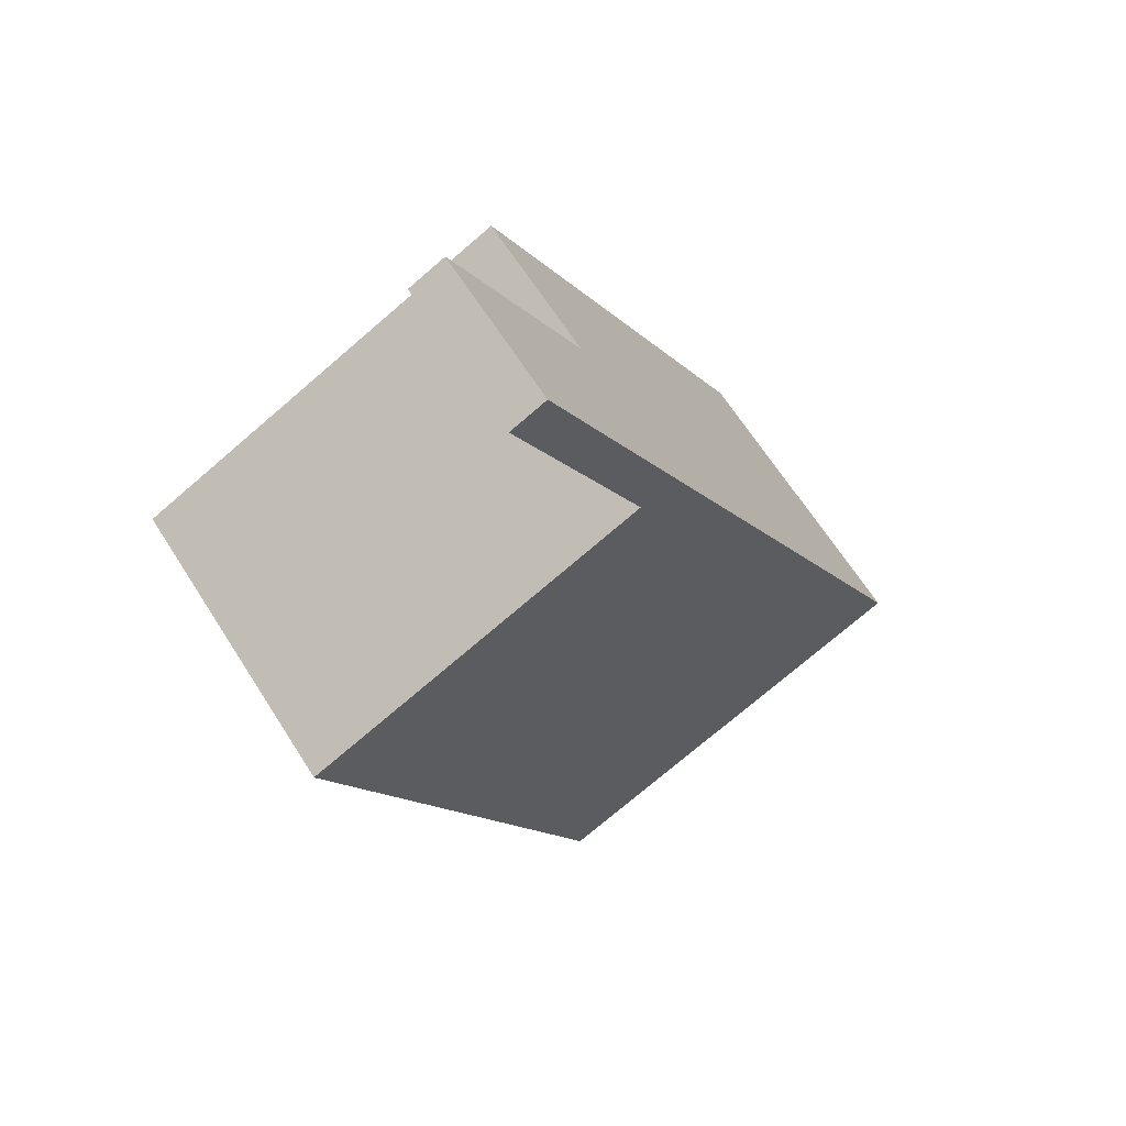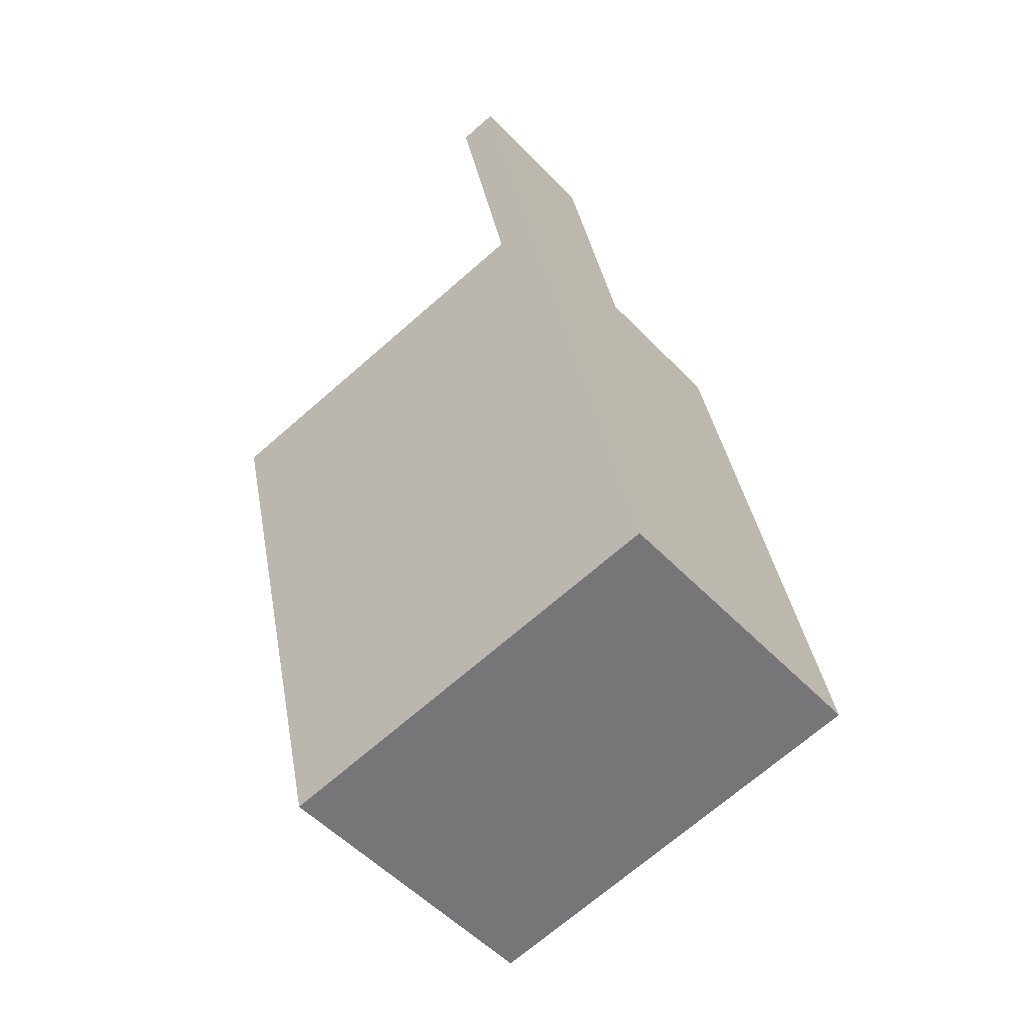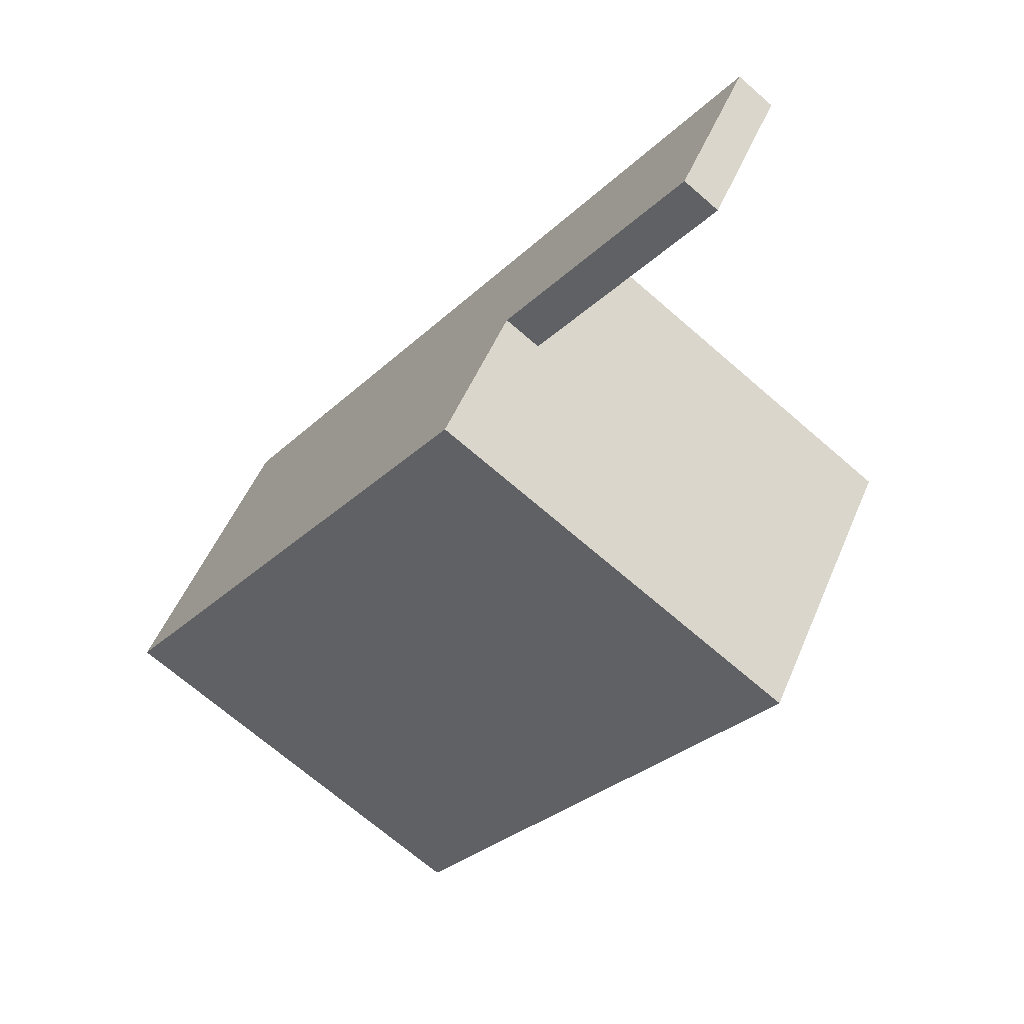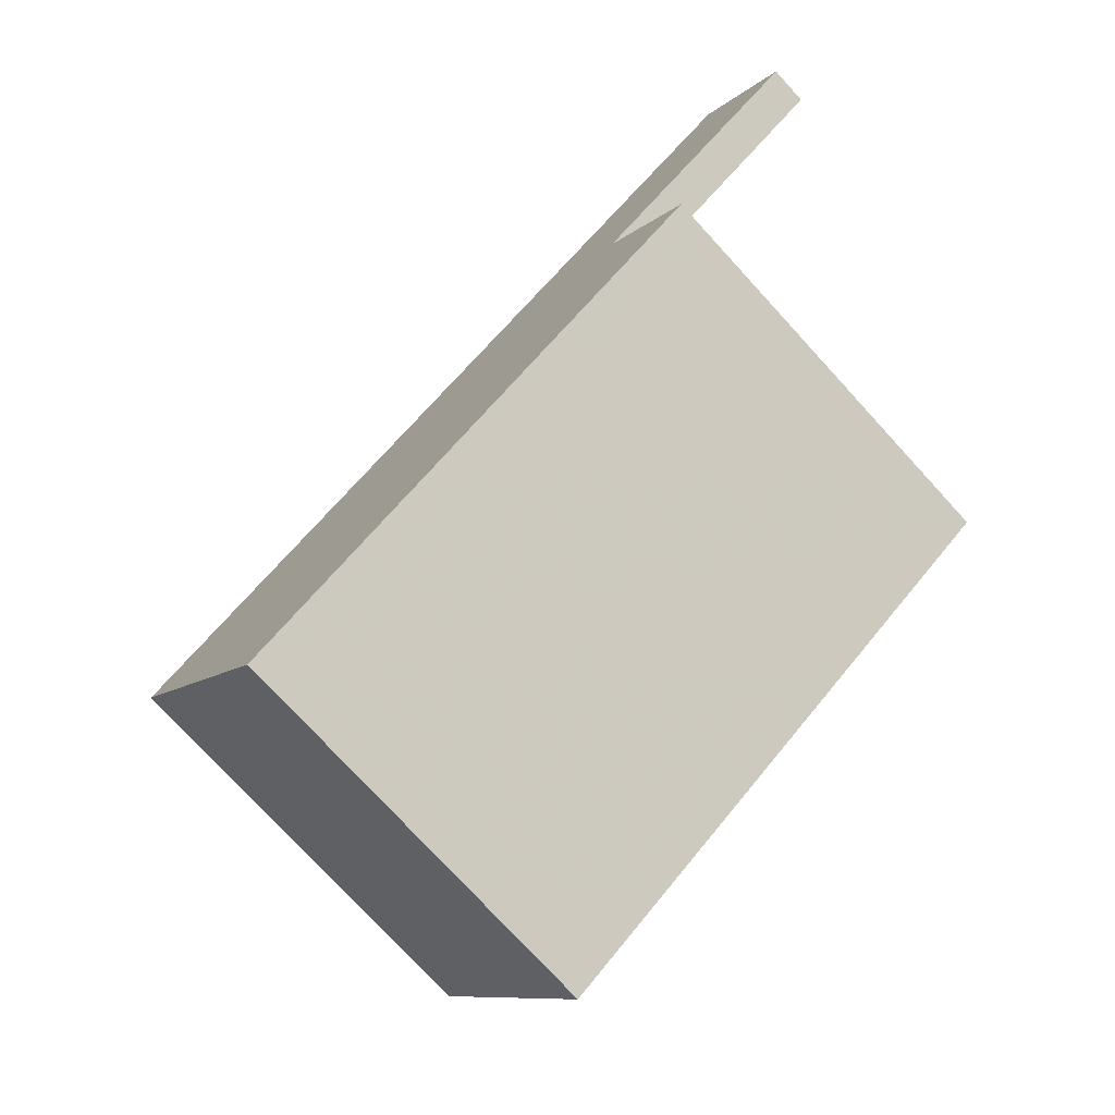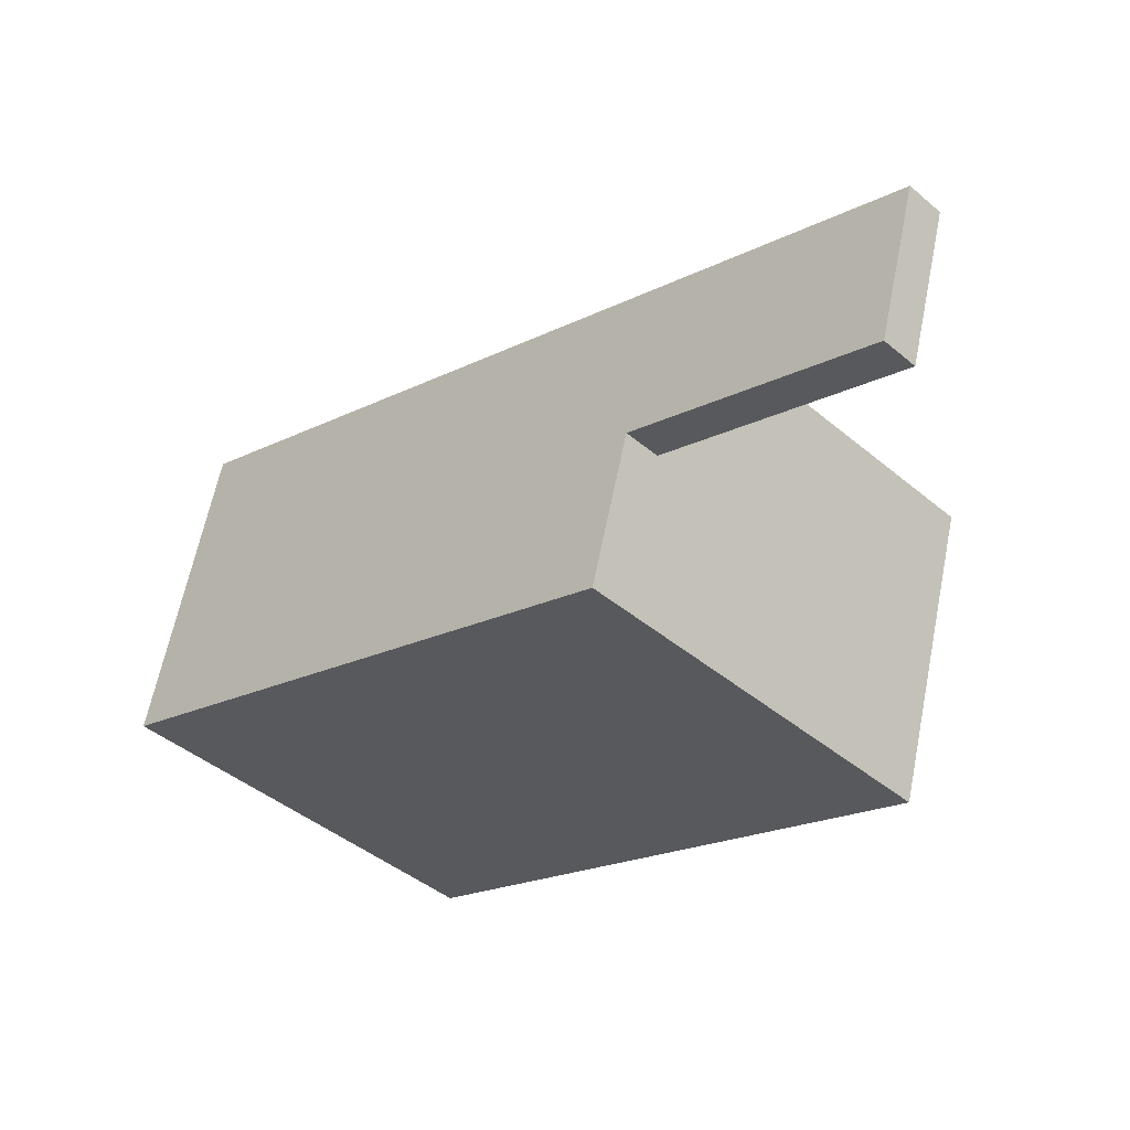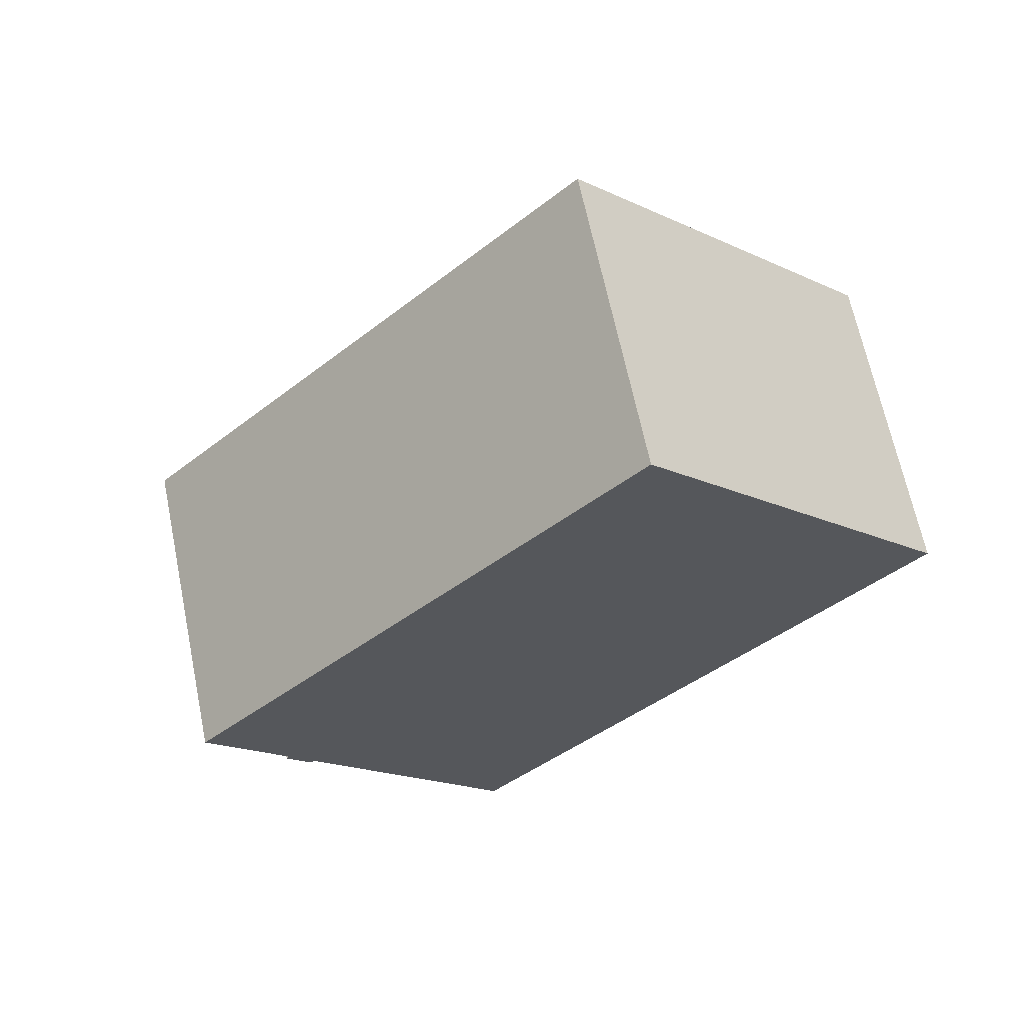
<metadata>
{"format":"obj","ext":"obj","renderer":"f3d","projection":"perspective","resolution":1024,"background":"white","views":[{"elev":-0.8,"azim":-39.4,"up":"+Y"},{"elev":6.1,"azim":68.8,"up":"+Z"},{"elev":6.7,"azim":-139.2,"up":"+Z"},{"elev":47.9,"azim":156.2,"up":"+Y"},{"elev":21.3,"azim":-152.9,"up":"+Z"},{"elev":-77.4,"azim":27.4,"up":"+Z"}]}
</metadata>
<code>
v  -137 -60.26 -51.81
v  23.14 -91.96 -135.2
v  -80.49 17.03 27.28
v  79.62 -14.67 -56.09
v  -121.4 -129.1 4.301
v  38.73 -160.8 -79.07
v  -64.9 -51.78 83.39
v  95.22 -83.48 0.02501
v  -129.2 -94.67 -23.76
v  -72.7 -17.37 55.34
v  -85.79 9.781 19.86
v  -70.2 -59.03 75.97
v  -78 -24.62 47.92
v  -142.5 -44.71 113.6
v  -137.2 -37.46 121.1
v  -145 -3.053 93
v  -150.3 -10.3 85.58
g Box01
f 11 3 4
f 1 11 4
f 1 4 2
f 5 6 8
f 8 7 12
f 5 8 12
f 1 2 6
f 6 5 9
f 1 6 9
f 2 4 8
f 8 6 2
f 4 3 10
f 4 10 7
f 4 7 8
f 11 13 10
f 10 3 11
f 5 12 13
f 13 9 5
f 1 9 13
f 13 11 1
f 15 16 17
f 17 14 15
f 12 7 15
f 15 14 12
f 7 10 16
f 16 15 7
f 10 13 17
f 17 16 10
f 13 12 14
f 14 17 13
g

</code>
